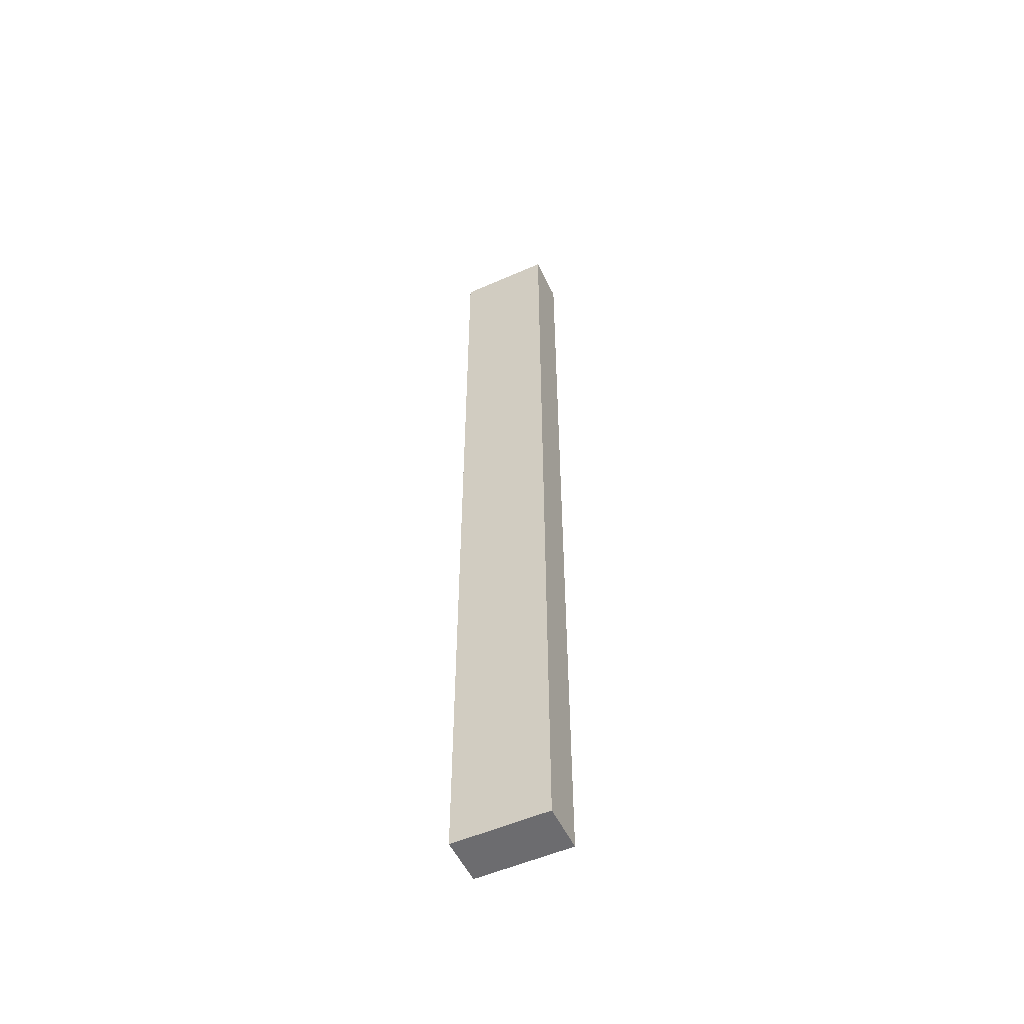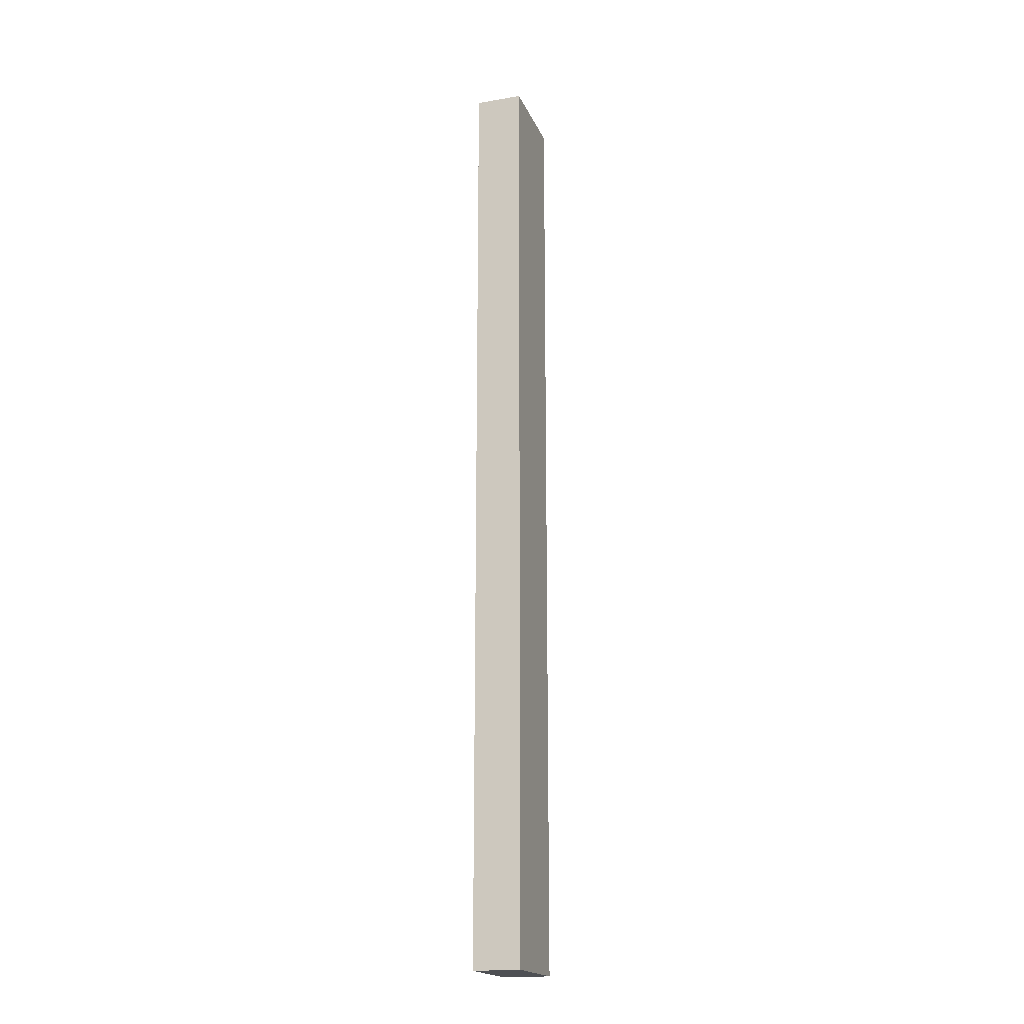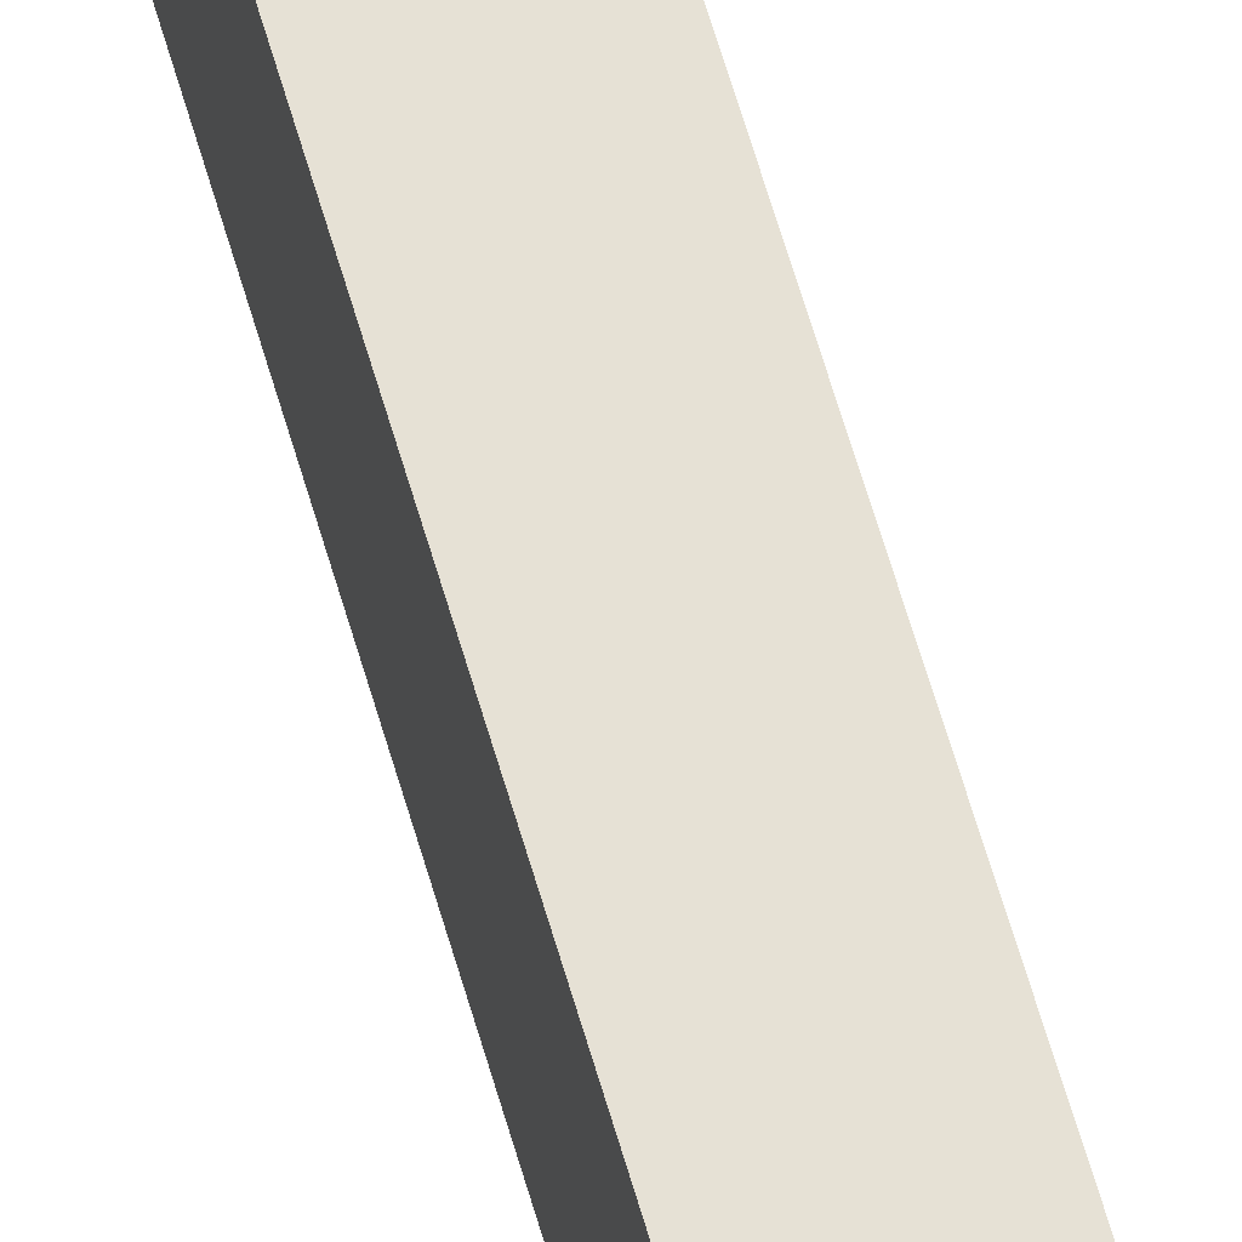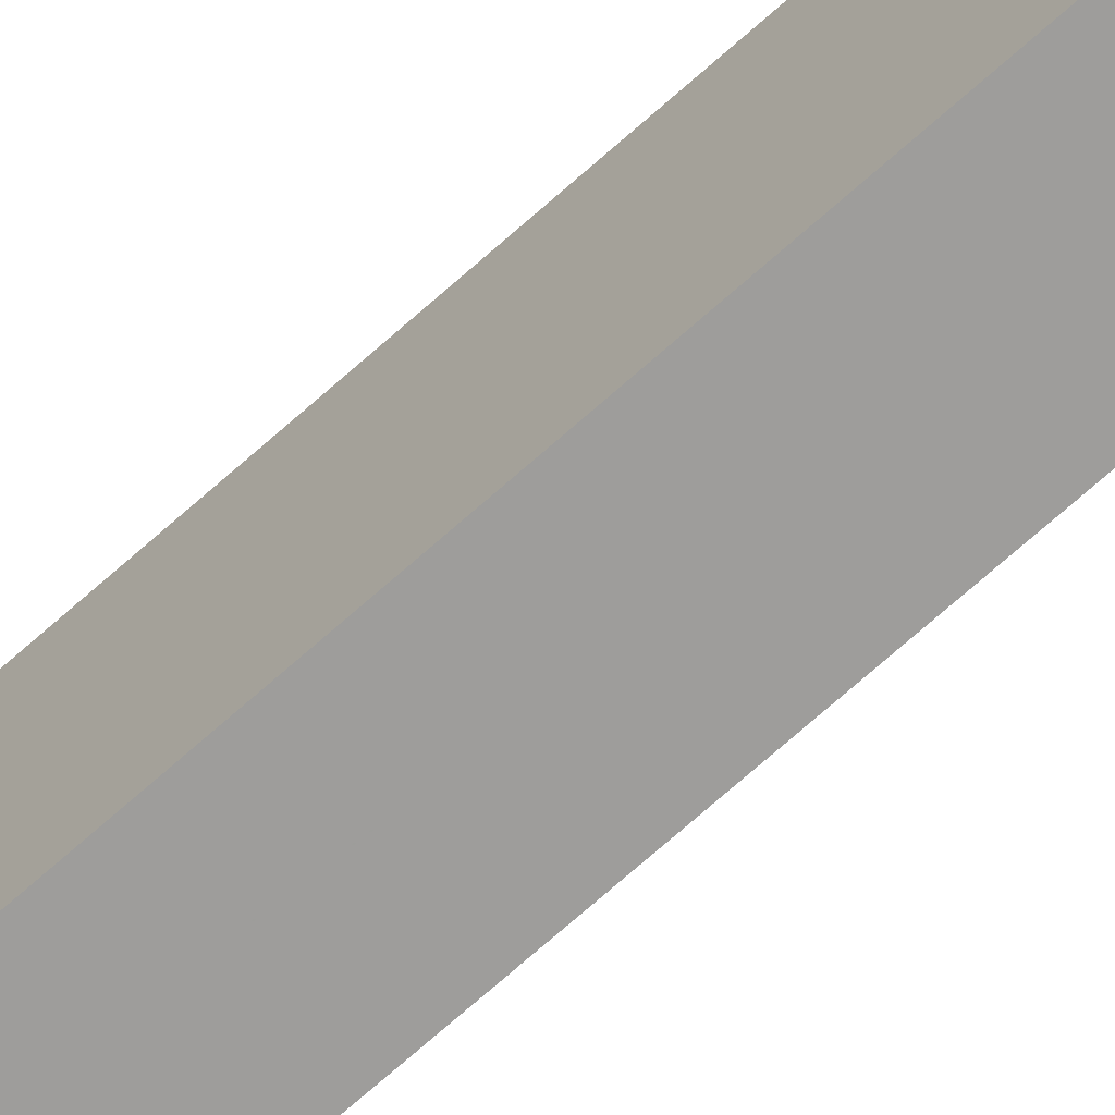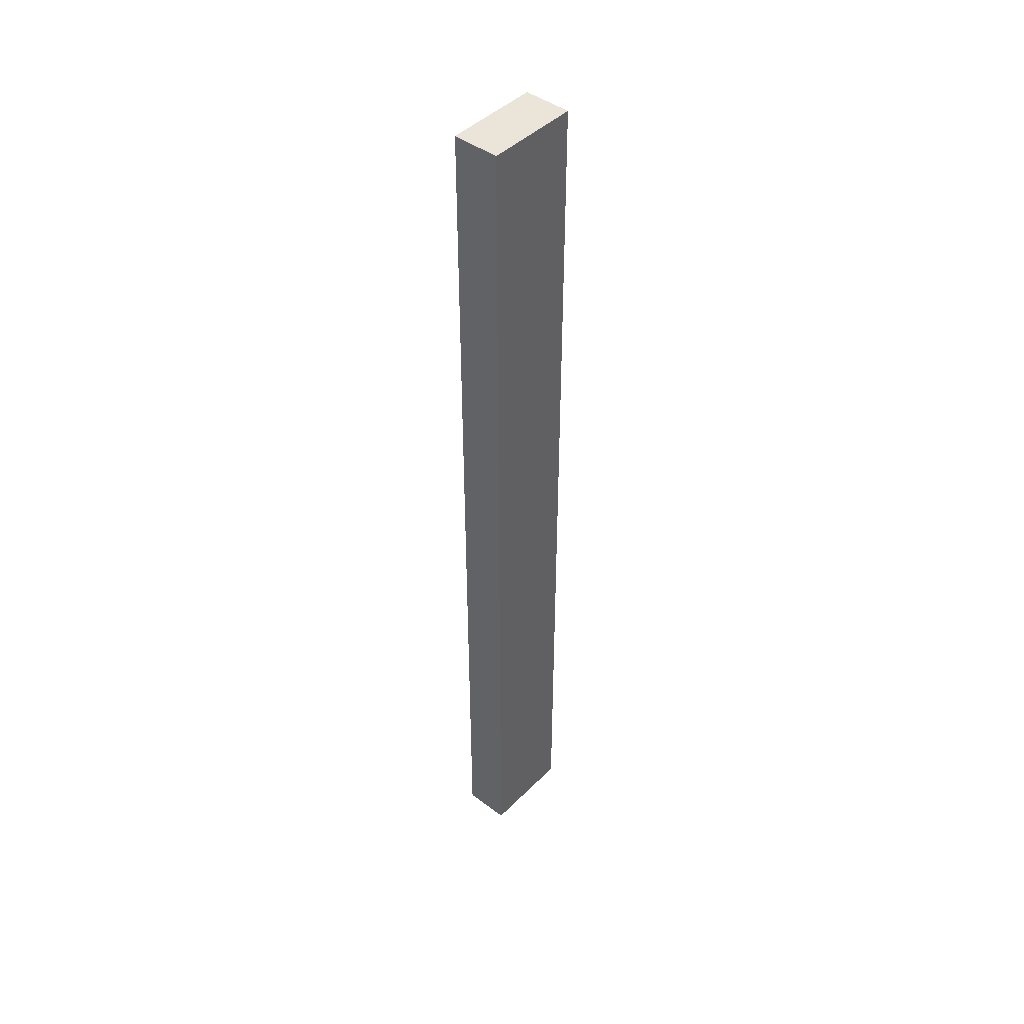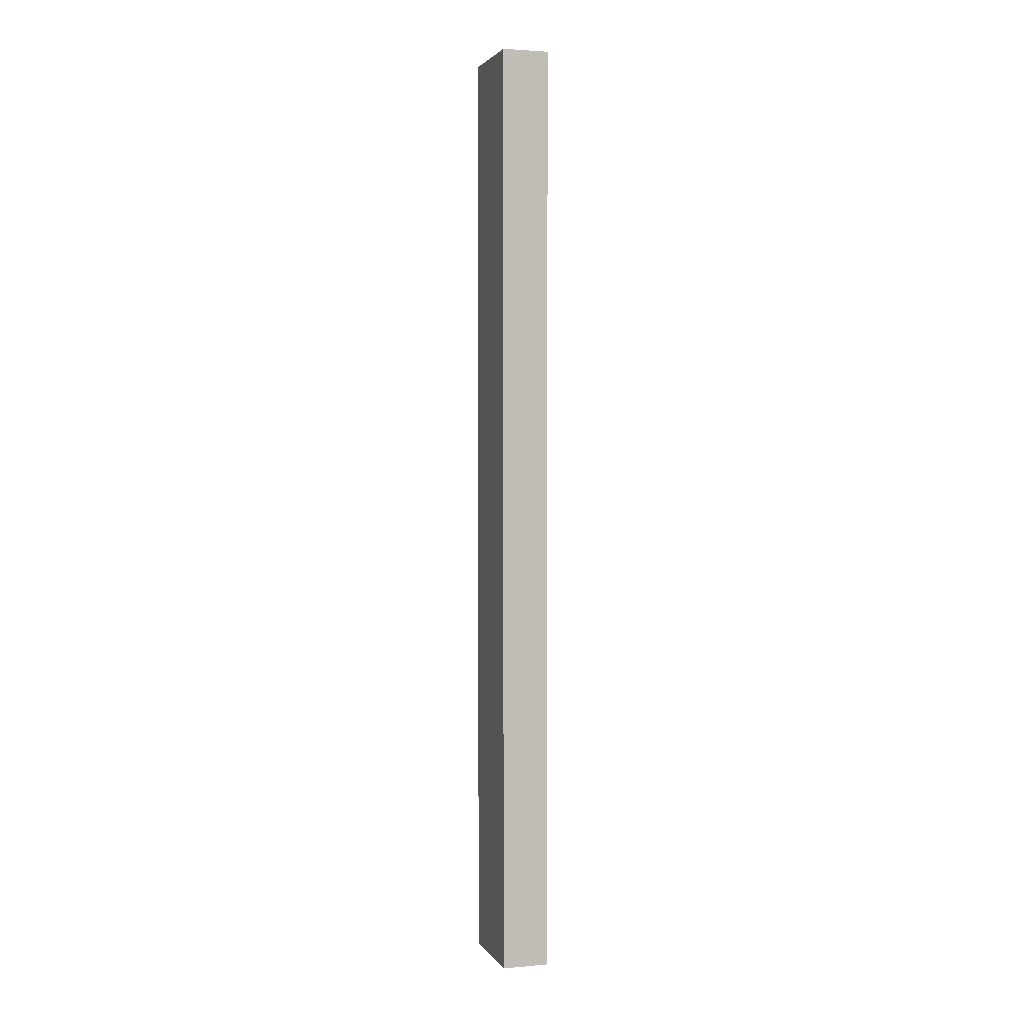
<metadata>
{"format":"obj","ext":"obj","renderer":"f3d","projection":"perspective","resolution":1024,"background":"white","views":[{"elev":-53.8,"azim":115.1,"up":"+Z"},{"elev":-18.8,"azim":-161.9,"up":"+Z"},{"elev":64.8,"azim":163.7,"up":"+Y"},{"elev":-70.5,"azim":131.8,"up":"+Y"},{"elev":44.6,"azim":-138.8,"up":"+Z"},{"elev":2.7,"azim":-17.0,"up":"+Z"}]}
</metadata>
<code>
v -10 0.5 10
v -9 0.5 10
v -10 2.5 10
v -9 2.5 10
v -10 2.5 -10
v -9 2.5 -10
v -10 0.5 -10
v -9 0.5 -10
g Wall2Mesh Wall2
f 1 2 4 3
f 3 4 6 5
f 5 6 8 7
f 7 8 2 1
f 2 8 6 4
f 7 1 3 5

</code>
